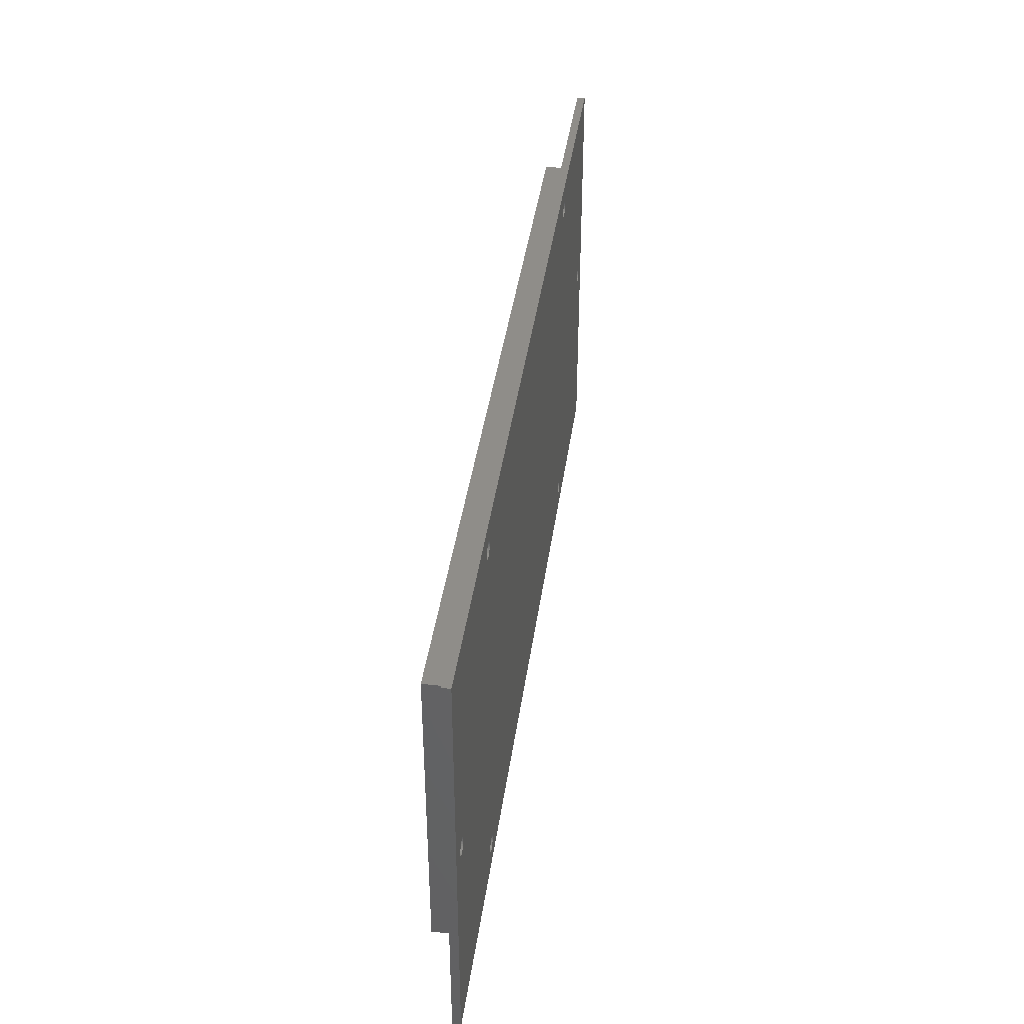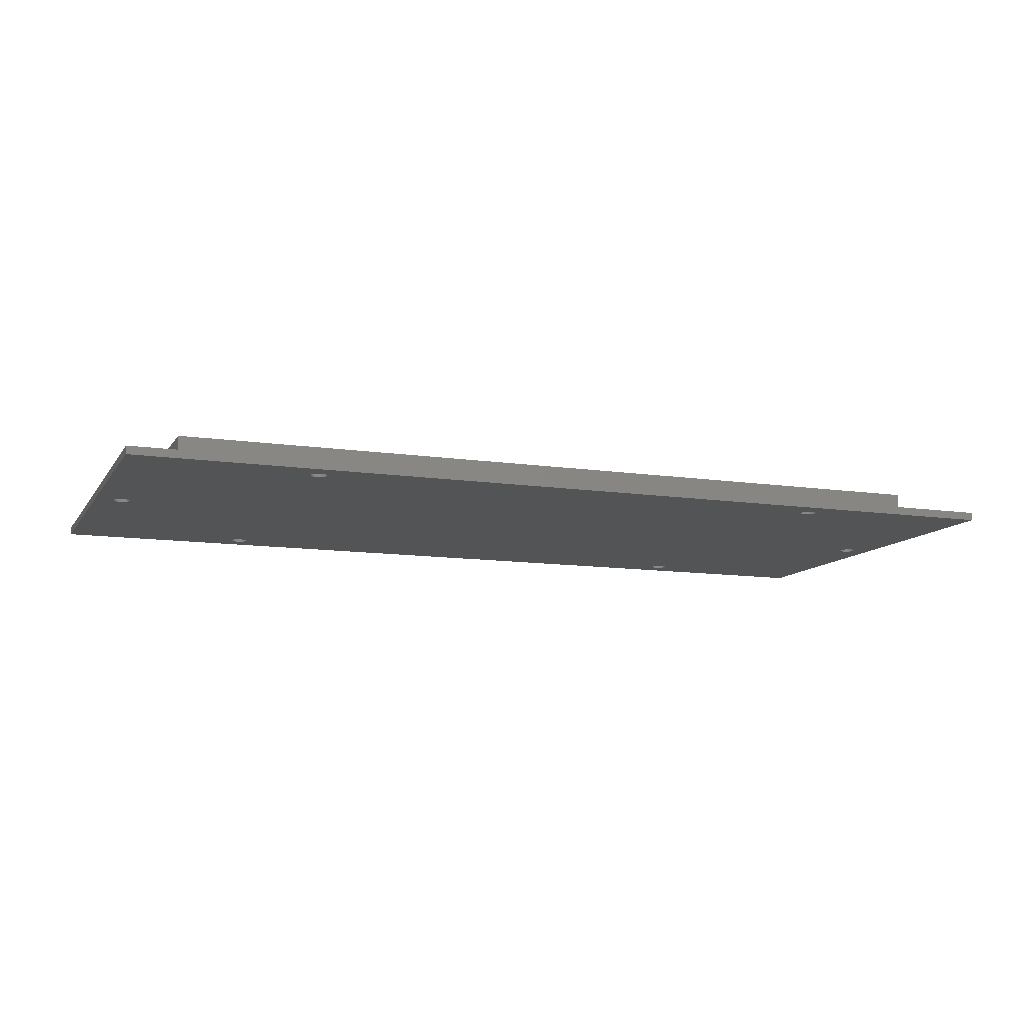
<metadata>
{"format":"stl","ext":"stl","renderer":"f3d","projection":"perspective","resolution":1024,"background":"white","views":[{"elev":40.6,"azim":97.9,"up":"+Y"},{"elev":-11.2,"azim":159.6,"up":"+Z"}]}
</metadata>
<code>
# stl→obj: 408 verts, 836 faces
v -78.5 0 0
v -78.53 0.2926 1.5
v -78.53 0.2926 0
v -78.5 0 1.5
v -81.5 0 1.5
v -81.47 0.2926 0
v -81.47 0.2926 1.5
v -81.5 0 0
v -80 1.5 0
v -79.71 1.471 1.5
v -80 1.5 1.5
v -79.71 1.471 0
v -79.17 1.247 0
v -78.94 1.061 1.5
v -79.17 1.247 1.5
v -78.94 1.061 0
v -79.43 1.386 0
v -79.43 1.386 1.5
v -81.06 1.061 0
v -80.83 1.247 1.5
v -81.06 1.061 1.5
v -80.83 1.247 0
v -80.57 1.386 0
v -80.29 1.471 1.5
v -80.57 1.386 1.5
v -80.29 1.471 0
v -48.75 -34.17 0
v 48.75 -34.17 0
v -48.61 -34.43 0
v 48.75 34.17 0
v -48.53 34.71 0
v -48.5 35 0
v -48.61 34.43 0
v -48.75 34.17 0
v -48.94 -33.94 0
v -48.94 33.94 0
v -49.17 -33.75 0
v -49.17 33.75 0
v -49.43 -33.61 0
v -49.43 33.61 0
v -49.71 -33.53 0
v -49.71 33.53 0
v -50 -33.5 0
v -78.53 -0.2926 0
v -50.29 -33.53 0
v -50 33.5 0
v -78.61 -0.574 0
v -50.57 -33.61 0
v -78.75 -0.8334 0
v -50.83 -33.75 0
v -50.29 33.53 0
v -78.94 -1.061 0
v -51.06 -33.94 0
v -78.61 0.574 0
v -79.17 -1.247 0
v -51.25 -34.17 0
v -50.57 33.61 0
v -85 -40 0
v -51.39 -34.43 0
v -78.75 0.8334 0
v -51.47 -34.71 0
v -50.83 33.75 0
v -51.5 -35 0
v 78.94 -1.061 0
v 50.83 -33.75 0
v 78.75 -0.8334 0
v 78.5 0 0
v 51.47 34.71 0
v 51.5 35 0
v 50.57 -33.61 0
v 51.39 34.43 0
v 78.61 -0.574 0
v 51.25 34.17 0
v 50.29 -33.53 0
v 51.06 33.94 0
v 78.53 -0.2926 0
v 50.83 33.75 0
v 50 -33.5 0
v 50.57 33.61 0
v 50.29 33.53 0
v 49.71 -33.53 0
v 50 33.5 0
v 49.71 33.53 0
v 49.43 -33.61 0
v 49.43 33.61 0
v 49.17 -33.75 0
v 49.17 33.75 0
v 48.94 -33.94 0
v 48.94 33.94 0
v 48.53 -34.71 0
v -48.53 -34.71 0
v 48.61 -34.43 0
v -48.5 -35 0
v 48.5 -35 0
v 48.61 34.43 0
v 85 -40 0
v 81.5 0 0
v 85 40 0
v 81.47 -0.2926 0
v 81.39 -0.574 0
v 81.25 -0.8334 0
v 81.06 -1.061 0
v 80.83 -1.247 0
v 80.57 -1.386 0
v 80.29 -1.471 0
v 80 -1.5 0
v 79.71 -1.471 0
v 79.43 -1.386 0
v 51.47 -34.71 0
v 51.5 -35 0
v 51.39 -34.43 0
v 51.25 -34.17 0
v 79.17 -1.247 0
v 51.06 -33.94 0
v 51.47 -35.29 0
v 51.39 -35.57 0
v 51.25 -35.83 0
v 51.06 -36.06 0
v 50.83 -36.25 0
v 50.57 -36.39 0
v 50.29 -36.47 0
v 50 -36.5 0
v -50 -36.5 0
v 48.53 34.71 0
v 48.53 -35.29 0
v -48.53 -35.29 0
v 48.61 -35.57 0
v -48.61 -35.57 0
v 48.75 -35.83 0
v -48.75 -35.83 0
v 48.94 -36.06 0
v -48.94 -36.06 0
v 49.17 -36.25 0
v -49.17 -36.25 0
v 49.43 -36.39 0
v -49.43 -36.39 0
v 49.71 -36.47 0
v -49.71 -36.47 0
v -51.06 33.94 0
v -51.47 -35.29 0
v -51.39 -35.57 0
v -51.25 -35.83 0
v -79.43 -1.386 0
v -51.06 -36.06 0
v -79.71 -1.471 0
v -80 -1.5 0
v -80.29 -1.471 0
v -80.57 -1.386 0
v -80.83 -1.247 0
v -81.47 -0.2926 0
v -81.39 -0.574 0
v -81.25 -0.8334 0
v -81.06 -1.061 0
v -50.83 -36.25 0
v -50.57 -36.39 0
v -50.29 -36.47 0
v 81.47 0.2926 0
v 81.39 0.574 0
v 81.25 0.8334 0
v 81.06 1.061 0
v 80.83 1.247 0
v 80.57 1.386 0
v 80.29 1.471 0
v 80 1.5 0
v 79.71 1.471 0
v 79.43 1.386 0
v 79.17 1.247 0
v 78.94 1.061 0
v 78.75 0.8334 0
v 78.61 0.574 0
v 78.53 0.2926 0
v 51.47 35.29 0
v 51.39 35.57 0
v 51.25 35.83 0
v 51.06 36.06 0
v 50.83 36.25 0
v 50.57 36.39 0
v 50.29 36.47 0
v 50 36.5 0
v -50 36.5 0
v 49.71 36.47 0
v 48.5 35 0
v 48.53 35.29 0
v -48.53 35.29 0
v 48.61 35.57 0
v -48.61 35.57 0
v 48.75 35.83 0
v -48.75 35.83 0
v 48.94 36.06 0
v -48.94 36.06 0
v 49.17 36.25 0
v -49.17 36.25 0
v 49.43 36.39 0
v -49.43 36.39 0
v -49.71 36.47 0
v -51.25 34.17 0
v -85 40 0
v -51.39 34.43 0
v -51.47 34.71 0
v -51.5 35 0
v -51.47 35.29 0
v -51.39 35.57 0
v -51.25 35.83 0
v -50.29 36.47 0
v -50.57 36.39 0
v -50.83 36.25 0
v -51.06 36.06 0
v -81.25 0.8334 0
v -81.39 0.574 0
v -78.75 0.8334 1.5
v -78.61 0.574 1.5
v -81.39 0.574 1.5
v -81.25 0.8334 1.5
v -78.53 -0.2926 1.5
v -79.17 -1.247 1.5
v -78.94 -1.061 1.5
v -81.06 -1.061 1.5
v -80.83 -1.247 1.5
v -80.57 -1.386 1.5
v -80.29 -1.471 1.5
v -81.25 -0.8334 1.5
v -81.39 -0.574 1.5
v -81.47 -0.2926 1.5
v -80 -1.5 1.5
v -79.71 -1.471 1.5
v -79.43 -1.386 1.5
v -78.75 -0.8334 1.5
v -78.61 -0.574 1.5
v 81.47 0.2926 1.5
v 81.5 0 1.5
v 80 1.5 1.5
v 79.71 1.471 1.5
v 80 -1.5 1.5
v 80.29 -1.471 1.5
v 81.06 1.061 1.5
v 80.83 1.247 1.5
v 78.75 0.8334 1.5
v 78.94 1.061 1.5
v 79.43 1.386 1.5
v 79.17 1.247 1.5
v 81.25 0.8334 1.5
v 81.39 0.574 1.5
v 80.57 1.386 1.5
v 80.29 1.471 1.5
v 78.53 0.2926 1.5
v 78.61 0.574 1.5
v 78.5 0 1.5
v 81.47 -0.2926 1.5
v 80.57 -1.386 1.5
v 78.53 -0.2926 1.5
v 81.39 -0.574 1.5
v 81.25 -0.8334 1.5
v 79.17 -1.247 1.5
v 79.43 -1.386 1.5
v 78.94 -1.061 1.5
v 78.75 -0.8334 1.5
v 80.83 -1.247 1.5
v 81.06 -1.061 1.5
v 78.61 -0.574 1.5
v 79.71 -1.471 1.5
v -48.53 -34.71 1.5
v -48.5 -35 1.5
v -51.5 -35 1.5
v -51.47 -34.71 1.5
v -50 -33.5 1.5
v -50.29 -33.53 1.5
v -48.94 -33.94 1.5
v -49.17 -33.75 1.5
v -51.25 -34.17 1.5
v -51.06 -33.94 1.5
v -51.39 -34.43 1.5
v -50.57 -33.61 1.5
v -50.83 -33.75 1.5
v -48.75 -34.17 1.5
v -48.61 -34.43 1.5
v -49.43 -33.61 1.5
v -49.71 -33.53 1.5
v -48.53 -35.29 1.5
v -49.17 -36.25 1.5
v -48.94 -36.06 1.5
v -51.06 -36.06 1.5
v -50.83 -36.25 1.5
v -50.57 -36.39 1.5
v -50.29 -36.47 1.5
v -51.25 -35.83 1.5
v -51.39 -35.57 1.5
v -51.47 -35.29 1.5
v -50 -36.5 1.5
v -49.71 -36.47 1.5
v -49.43 -36.39 1.5
v -48.75 -35.83 1.5
v -48.61 -35.57 1.5
v -48.53 35.29 1.5
v -48.5 35 1.5
v -51.5 35 1.5
v -51.47 35.29 1.5
v -49.71 36.47 1.5
v -50 36.5 1.5
v -50 33.5 1.5
v -49.71 33.53 1.5
v -48.94 36.06 1.5
v -49.17 36.25 1.5
v -49.43 36.39 1.5
v -50.83 36.25 1.5
v -51.06 36.06 1.5
v -50.29 36.47 1.5
v -50.57 36.39 1.5
v -48.61 34.43 1.5
v -48.75 34.17 1.5
v -48.75 35.83 1.5
v -48.61 35.57 1.5
v -51.39 35.57 1.5
v -51.25 35.83 1.5
v -51.06 33.94 1.5
v -51.25 34.17 1.5
v -51.39 34.43 1.5
v -48.53 34.71 1.5
v -49.17 33.75 1.5
v -48.94 33.94 1.5
v -50.29 33.53 1.5
v -50.83 33.75 1.5
v -50.57 33.61 1.5
v -49.43 33.61 1.5
v -51.47 34.71 1.5
v 51.47 -34.71 1.5
v 51.5 -35 1.5
v 50 -33.5 1.5
v 49.71 -33.53 1.5
v 50 -36.5 1.5
v 50.29 -36.47 1.5
v 51.25 -35.83 1.5
v 51.06 -36.06 1.5
v 51.06 -33.94 1.5
v 50.83 -33.75 1.5
v 48.75 -34.17 1.5
v 48.94 -33.94 1.5
v 49.43 -33.61 1.5
v 49.17 -33.75 1.5
v 51.25 -34.17 1.5
v 51.39 -34.43 1.5
v 50.57 -33.61 1.5
v 50.29 -33.53 1.5
v 48.53 -34.71 1.5
v 48.61 -34.43 1.5
v 48.5 -35 1.5
v 51.47 -35.29 1.5
v 50.57 -36.39 1.5
v 48.53 -35.29 1.5
v 51.39 -35.57 1.5
v 49.17 -36.25 1.5
v 49.43 -36.39 1.5
v 48.94 -36.06 1.5
v 48.75 -35.83 1.5
v 50.83 -36.25 1.5
v 49.71 -36.47 1.5
v 48.61 -35.57 1.5
v 51.47 35.29 1.5
v 51.5 35 1.5
v 50 36.5 1.5
v 49.71 36.47 1.5
v 50 33.5 1.5
v 50.29 33.53 1.5
v 51.06 36.06 1.5
v 50.83 36.25 1.5
v 48.75 35.83 1.5
v 48.94 36.06 1.5
v 49.43 36.39 1.5
v 49.17 36.25 1.5
v 51.25 34.17 1.5
v 51.06 33.94 1.5
v 51.39 34.43 1.5
v 51.25 35.83 1.5
v 51.39 35.57 1.5
v 50.57 36.39 1.5
v 50.29 36.47 1.5
v 48.53 35.29 1.5
v 48.61 35.57 1.5
v 48.5 35 1.5
v 50.57 33.61 1.5
v 50.83 33.75 1.5
v 49.17 33.75 1.5
v 49.43 33.61 1.5
v 49.71 33.53 1.5
v 48.94 33.94 1.5
v 48.75 34.17 1.5
v 48.61 34.43 1.5
v 48.53 34.71 1.5
v 51.47 34.71 1.5
v -74.5 -29.5 1.5
v -74.5 29.5 6.5
v -74.5 29.5 1.5
v -74.5 -29.5 6.5
v 74.5 29.5 6.5
v 73 28 6.5
v 74.5 -29.5 6.5
v -73 28 6.5
v -73 -28 6.5
v 73 -28 6.5
v 74.5 29.5 1.5
v 74.5 -29.5 1.5
v -73 28 1.5
v 73 -28 1.5
v 73 28 1.5
v -73 -28 1.5
v 85 40 1.5
v 85 -40 1.5
v -85 40 1.5
v -85 -40 1.5
f 1 2 3
f 2 1 4
f 5 6 7
f 6 5 8
f 9 10 11
f 10 9 12
f 13 14 15
f 14 13 16
f 17 15 18
f 15 17 13
f 19 20 21
f 20 19 22
f 23 24 25
f 24 23 26
f 27 28 29
f 30 31 32
f 28 27 30
f 30 33 31
f 34 30 27
f 30 34 33
f 35 34 27
f 35 36 34
f 37 36 35
f 37 38 36
f 39 38 37
f 39 40 38
f 41 40 39
f 41 42 40
f 1 41 43
f 41 1 42
f 44 43 45
f 42 1 46
f 47 45 48
f 3 46 1
f 49 48 50
f 46 3 51
f 52 50 53
f 54 51 3
f 55 53 56
f 51 54 57
f 58 56 59
f 60 57 54
f 58 59 61
f 57 60 62
f 58 61 63
f 16 62 60
f 64 65 66
f 67 68 69
f 70 66 65
f 67 71 68
f 66 70 72
f 67 73 71
f 74 72 70
f 67 75 73
f 72 74 76
f 67 77 75
f 78 76 74
f 67 79 77
f 76 78 67
f 67 80 79
f 81 67 78
f 67 82 80
f 83 67 81
f 67 83 82
f 84 83 81
f 84 85 83
f 86 85 84
f 86 87 85
f 88 87 86
f 88 89 87
f 28 89 88
f 28 30 89
f 90 91 92
f 29 92 91
f 91 90 93
f 92 29 28
f 93 90 94
f 30 32 95
f 96 97 98
f 96 99 97
f 96 100 99
f 96 101 100
f 96 102 101
f 96 103 102
f 96 104 103
f 96 105 104
f 96 106 105
f 96 107 106
f 96 108 107
f 109 96 110
f 111 96 109
f 112 96 111
f 96 112 108
f 108 112 113
f 113 114 64
f 114 113 112
f 96 115 110
f 96 116 115
f 96 117 116
f 96 118 117
f 96 119 118
f 96 120 119
f 96 121 120
f 96 122 121
f 123 122 96
f 95 32 124
f 125 93 94
f 126 125 127
f 128 127 129
f 130 129 131
f 132 131 133
f 134 133 135
f 136 135 137
f 122 123 137
f 125 126 93
f 127 128 126
f 129 130 128
f 131 132 130
f 133 134 132
f 135 136 134
f 137 138 136
f 137 123 138
f 62 16 139
f 58 63 140
f 58 140 141
f 58 141 142
f 43 44 1
f 45 47 44
f 48 49 47
f 50 52 49
f 53 55 52
f 56 143 55
f 56 58 143
f 58 142 144
f 143 58 145
f 145 58 146
f 146 58 147
f 147 58 148
f 148 58 149
f 150 58 8
f 151 58 150
f 152 58 151
f 153 58 152
f 149 58 153
f 154 58 144
f 155 58 154
f 156 58 155
f 123 58 156
f 58 123 96
f 157 98 97
f 158 98 157
f 159 98 158
f 160 98 159
f 161 98 160
f 162 98 161
f 163 98 162
f 164 98 163
f 165 98 164
f 166 98 165
f 69 166 167
f 69 167 168
f 69 168 169
f 69 169 170
f 69 170 171
f 65 64 114
f 67 69 171
f 166 69 98
f 172 98 69
f 173 98 172
f 174 98 173
f 175 98 174
f 176 98 175
f 177 98 176
f 178 98 177
f 179 98 178
f 180 179 181
f 124 32 182
f 182 32 183
f 184 183 32
f 183 184 185
f 186 185 184
f 185 186 187
f 188 187 186
f 187 188 189
f 190 189 188
f 189 190 191
f 192 191 190
f 191 192 193
f 194 193 192
f 193 194 181
f 195 181 194
f 180 181 195
f 179 180 98
f 13 139 16
f 139 13 196
f 17 196 13
f 197 196 17
f 196 197 198
f 198 197 199
f 199 197 200
f 200 197 201
f 201 197 202
f 197 17 12
f 202 197 203
f 197 12 9
f 197 9 26
f 197 26 23
f 197 23 22
f 197 22 19
f 180 197 98
f 204 197 180
f 205 197 204
f 206 197 205
f 207 197 206
f 203 197 207
f 208 197 19
f 209 197 208
f 6 197 209
f 8 197 6
f 197 8 58
f 54 210 60
f 210 54 211
f 3 211 54
f 211 3 2
f 60 14 16
f 14 60 210
f 12 18 10
f 18 12 17
f 212 208 213
f 208 212 209
f 213 19 21
f 19 213 208
f 7 209 212
f 209 7 6
f 22 25 20
f 25 22 23
f 26 11 24
f 11 26 9
f 44 4 1
f 4 44 214
f 52 215 216
f 215 52 55
f 149 217 218
f 217 149 153
f 147 219 220
f 219 147 148
f 221 151 222
f 151 221 152
f 223 8 5
f 8 223 150
f 145 224 225
f 224 145 146
f 55 226 215
f 226 55 143
f 52 227 49
f 227 52 216
f 47 214 44
f 214 47 228
f 49 228 47
f 228 49 227
f 148 218 219
f 218 148 149
f 146 220 224
f 220 146 147
f 217 152 221
f 152 217 153
f 222 150 223
f 150 222 151
f 143 225 226
f 225 143 145
f 97 229 157
f 229 97 230
f 165 231 232
f 231 165 164
f 105 233 234
f 233 105 106
f 161 235 236
f 235 161 160
f 237 168 238
f 168 237 169
f 167 239 240
f 239 167 166
f 158 241 159
f 241 158 242
f 157 242 158
f 242 157 229
f 159 235 160
f 235 159 241
f 163 243 244
f 243 163 162
f 164 244 231
f 244 164 163
f 162 236 243
f 236 162 161
f 245 170 246
f 170 245 171
f 246 169 237
f 169 246 170
f 247 171 245
f 171 247 67
f 168 240 238
f 240 168 167
f 166 232 239
f 232 166 165
f 99 230 97
f 230 99 248
f 104 234 249
f 234 104 105
f 250 67 247
f 67 250 76
f 101 251 100
f 251 101 252
f 108 253 254
f 253 108 113
f 255 66 256
f 66 255 64
f 113 255 253
f 255 113 64
f 102 257 258
f 257 102 103
f 103 249 257
f 249 103 104
f 100 248 99
f 248 100 251
f 256 72 259
f 72 256 66
f 259 76 250
f 76 259 72
f 102 252 101
f 252 102 258
f 107 254 260
f 254 107 108
f 106 260 233
f 260 106 107
f 93 261 91
f 261 93 262
f 263 61 264
f 61 263 63
f 45 265 266
f 265 45 43
f 37 267 268
f 267 37 35
f 269 53 270
f 53 269 56
f 271 56 269
f 56 271 59
f 50 272 273
f 272 50 48
f 29 274 27
f 274 29 275
f 91 275 29
f 275 91 261
f 27 267 35
f 267 27 274
f 41 276 277
f 276 41 39
f 43 277 265
f 277 43 41
f 39 268 276
f 268 39 37
f 264 59 271
f 59 264 61
f 53 273 270
f 273 53 50
f 48 266 272
f 266 48 45
f 126 262 93
f 262 126 278
f 132 279 280
f 279 132 134
f 154 281 282
f 281 154 144
f 156 283 284
f 283 156 155
f 285 141 286
f 141 285 142
f 281 142 285
f 142 281 144
f 287 63 263
f 63 287 140
f 138 288 289
f 288 138 123
f 134 290 279
f 290 134 136
f 132 291 130
f 291 132 280
f 128 278 126
f 278 128 292
f 130 292 128
f 292 130 291
f 155 282 283
f 282 155 154
f 123 284 288
f 284 123 156
f 286 140 287
f 140 286 141
f 136 289 290
f 289 136 138
f 32 293 184
f 293 32 294
f 295 201 296
f 201 295 200
f 180 297 298
f 297 180 195
f 42 299 300
f 299 42 46
f 192 301 302
f 301 192 190
f 194 302 303
f 302 194 192
f 207 304 305
f 304 207 206
f 205 306 307
f 306 205 204
f 34 308 33
f 308 34 309
f 186 310 188
f 310 186 311
f 184 311 186
f 311 184 293
f 188 301 190
f 301 188 310
f 195 303 297
f 303 195 194
f 312 203 313
f 203 312 202
f 313 207 305
f 207 313 203
f 296 202 312
f 202 296 201
f 206 307 304
f 307 206 205
f 204 298 306
f 298 204 180
f 314 196 315
f 196 314 139
f 315 198 316
f 198 315 196
f 33 317 31
f 317 33 308
f 31 294 32
f 294 31 317
f 36 318 319
f 318 36 38
f 46 320 299
f 320 46 51
f 57 321 322
f 321 57 62
f 51 322 320
f 322 51 57
f 62 314 321
f 314 62 139
f 38 323 318
f 323 38 40
f 40 300 323
f 300 40 42
f 36 309 34
f 309 36 319
f 316 199 324
f 199 316 198
f 324 200 295
f 200 324 199
f 110 325 109
f 325 110 326
f 81 327 328
f 327 81 78
f 121 329 330
f 329 121 122
f 118 331 117
f 331 118 332
f 65 333 334
f 333 65 114
f 335 88 336
f 88 335 28
f 86 337 338
f 337 86 84
f 111 339 112
f 339 111 340
f 109 340 111
f 340 109 325
f 112 333 114
f 333 112 339
f 74 341 342
f 341 74 70
f 78 342 327
f 342 78 74
f 70 334 341
f 334 70 65
f 343 92 344
f 92 343 90
f 344 28 335
f 28 344 92
f 345 90 343
f 90 345 94
f 88 338 336
f 338 88 86
f 84 328 337
f 328 84 81
f 115 326 110
f 326 115 346
f 120 330 347
f 330 120 121
f 348 94 345
f 94 348 125
f 117 349 116
f 349 117 331
f 135 350 351
f 350 135 133
f 352 129 353
f 129 352 131
f 118 354 332
f 354 118 119
f 119 347 354
f 347 119 120
f 116 346 115
f 346 116 349
f 122 355 329
f 355 122 137
f 137 351 355
f 351 137 135
f 133 352 350
f 352 133 131
f 353 127 356
f 127 353 129
f 356 125 348
f 125 356 127
f 69 357 172
f 357 69 358
f 181 359 360
f 359 181 179
f 80 361 362
f 361 80 82
f 176 363 364
f 363 176 175
f 365 189 366
f 189 365 187
f 191 367 368
f 367 191 193
f 75 369 73
f 369 75 370
f 73 371 71
f 371 73 369
f 173 372 174
f 372 173 373
f 172 373 173
f 373 172 357
f 174 363 175
f 363 174 372
f 178 374 375
f 374 178 177
f 179 375 359
f 375 179 178
f 177 364 374
f 364 177 176
f 376 185 377
f 185 376 183
f 377 187 365
f 187 377 185
f 378 183 376
f 183 378 182
f 189 368 366
f 368 189 191
f 193 360 367
f 360 193 181
f 79 362 379
f 362 79 80
f 75 380 370
f 380 75 77
f 85 381 382
f 381 85 87
f 82 383 361
f 383 82 83
f 384 30 385
f 30 384 89
f 87 384 381
f 384 87 89
f 386 124 387
f 124 386 95
f 387 182 378
f 182 387 124
f 77 379 380
f 379 77 79
f 71 388 68
f 388 71 371
f 68 358 69
f 358 68 388
f 83 382 383
f 382 83 85
f 385 95 386
f 95 385 30
f 389 390 391
f 390 389 392
f 393 394 395
f 393 396 394
f 396 390 397
f 390 396 393
f 398 395 394
f 397 395 398
f 397 392 395
f 392 397 390
f 395 399 393
f 399 395 400
f 399 390 393
f 390 399 391
f 401 402 403
f 402 401 404
f 400 325 326
f 400 340 325
f 400 339 340
f 400 333 339
f 400 334 333
f 400 341 334
f 400 342 341
f 400 327 342
f 400 328 327
f 343 262 345
f 261 343 344
f 275 344 335
f 274 335 336
f 267 336 338
f 268 338 337
f 276 337 328
f 277 328 400
f 343 261 262
f 344 275 261
f 335 274 275
f 336 267 274
f 338 268 267
f 337 276 268
f 328 277 276
f 389 277 400
f 264 389 263
f 271 389 264
f 269 389 271
f 270 389 269
f 273 389 270
f 272 389 273
f 266 389 272
f 265 389 266
f 277 389 265
f 405 230 406
f 405 229 230
f 405 242 229
f 405 241 242
f 405 235 241
f 405 236 235
f 399 236 405
f 236 399 243
f 243 399 244
f 244 399 231
f 231 399 232
f 232 399 239
f 239 399 240
f 240 399 238
f 238 399 237
f 237 399 246
f 245 399 247
f 246 399 245
f 372 399 405
f 399 357 358
f 399 373 357
f 399 372 373
f 405 363 372
f 405 364 363
f 405 374 364
f 405 375 374
f 405 359 375
f 298 359 405
f 376 294 378
f 293 376 377
f 311 377 365
f 310 365 366
f 301 366 368
f 302 368 367
f 303 367 360
f 359 298 360
f 376 293 294
f 377 311 293
f 365 310 311
f 366 301 310
f 368 302 301
f 367 303 302
f 360 297 303
f 360 298 297
f 296 391 295
f 312 391 296
f 313 391 312
f 407 313 305
f 407 305 304
f 407 304 307
f 407 307 306
f 391 4 389
f 391 2 4
f 391 211 2
f 391 210 211
f 391 14 210
f 391 15 14
f 391 18 15
f 391 10 18
f 391 11 10
f 391 24 11
f 391 25 24
f 391 20 25
f 407 20 391
f 20 407 21
f 21 407 213
f 213 407 212
f 7 407 5
f 212 407 7
f 313 407 391
f 298 407 306
f 407 298 405
f 248 406 230
f 251 406 248
f 252 406 251
f 258 406 252
f 257 406 258
f 400 257 249
f 400 249 234
f 400 234 233
f 400 233 260
f 400 260 254
f 400 254 253
f 400 253 255
f 400 255 256
f 400 256 259
f 400 259 250
f 400 247 399
f 247 400 250
f 257 400 406
f 346 400 326
f 349 400 346
f 331 400 349
f 400 331 406
f 332 406 331
f 354 406 332
f 347 406 354
f 330 406 347
f 329 406 330
f 288 329 355
f 262 348 345
f 278 348 262
f 348 278 356
f 292 356 278
f 356 292 353
f 291 353 292
f 353 291 352
f 280 352 291
f 352 280 350
f 279 350 280
f 350 279 351
f 290 351 279
f 351 290 355
f 289 355 290
f 288 355 289
f 329 288 406
f 389 287 263
f 389 286 287
f 389 285 286
f 408 285 389
f 285 408 281
f 281 408 282
f 282 408 283
f 214 389 4
f 228 389 214
f 227 389 228
f 216 389 227
f 215 389 216
f 226 389 215
f 225 389 226
f 224 389 225
f 220 389 224
f 219 389 220
f 218 389 219
f 408 218 217
f 408 217 221
f 408 221 222
f 408 222 223
f 288 408 406
f 284 408 288
f 283 408 284
f 218 408 389
f 5 408 223
f 408 5 407
f 388 399 358
f 371 399 388
f 369 399 371
f 370 399 369
f 380 399 370
f 379 399 380
f 362 399 379
f 361 399 362
f 383 399 361
f 294 387 378
f 317 387 294
f 387 317 386
f 308 386 317
f 386 308 385
f 309 385 308
f 385 309 384
f 319 384 309
f 384 319 381
f 318 381 319
f 381 318 382
f 323 382 318
f 382 323 383
f 300 383 323
f 383 300 399
f 391 300 299
f 300 391 399
f 320 391 299
f 322 391 320
f 321 391 322
f 314 391 321
f 315 391 314
f 316 391 315
f 324 391 316
f 391 324 295
f 389 395 392
f 395 389 400
f 397 401 396
f 401 397 404
f 402 394 403
f 394 402 398
f 402 397 398
f 397 402 404
f 401 394 396
f 394 401 403
f 58 407 197
f 407 58 408
f 406 98 405
f 98 406 96
f 98 407 405
f 407 98 197
f 58 406 408
f 406 58 96

</code>
